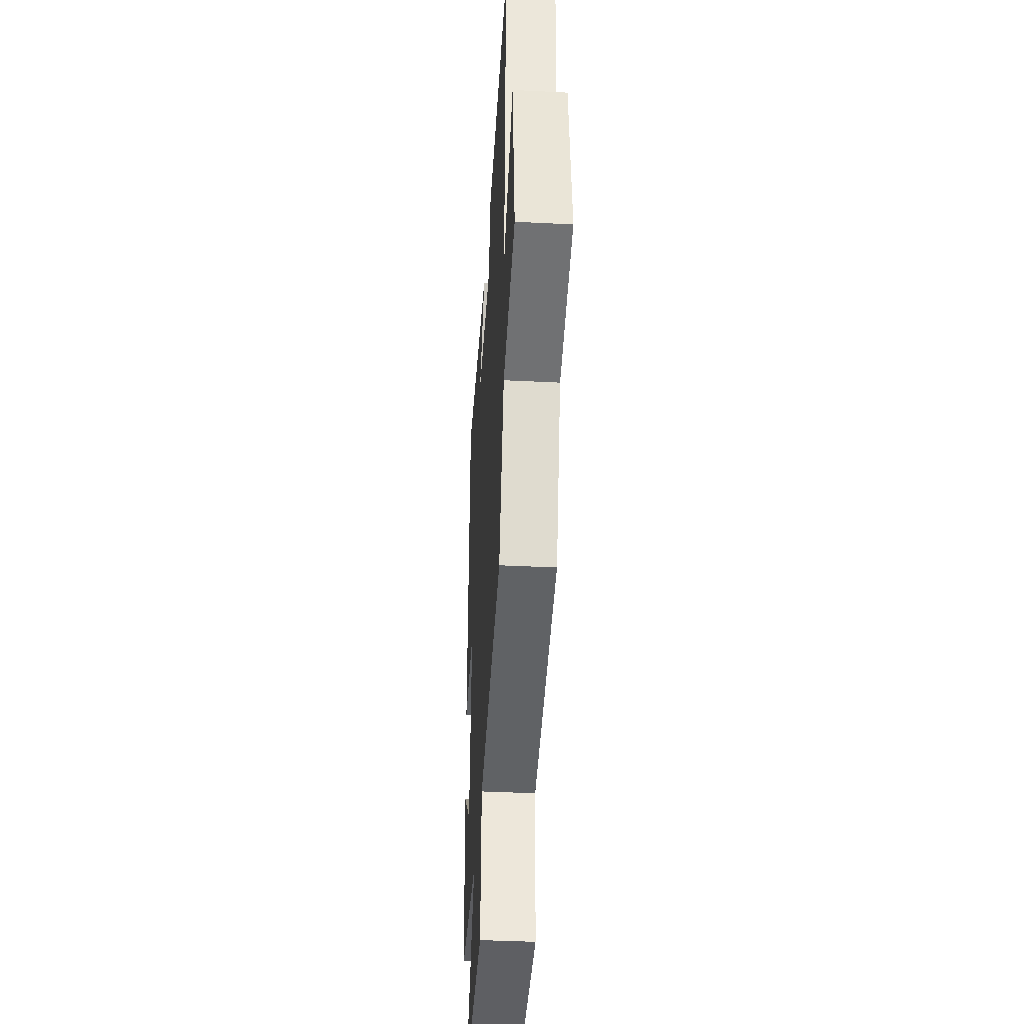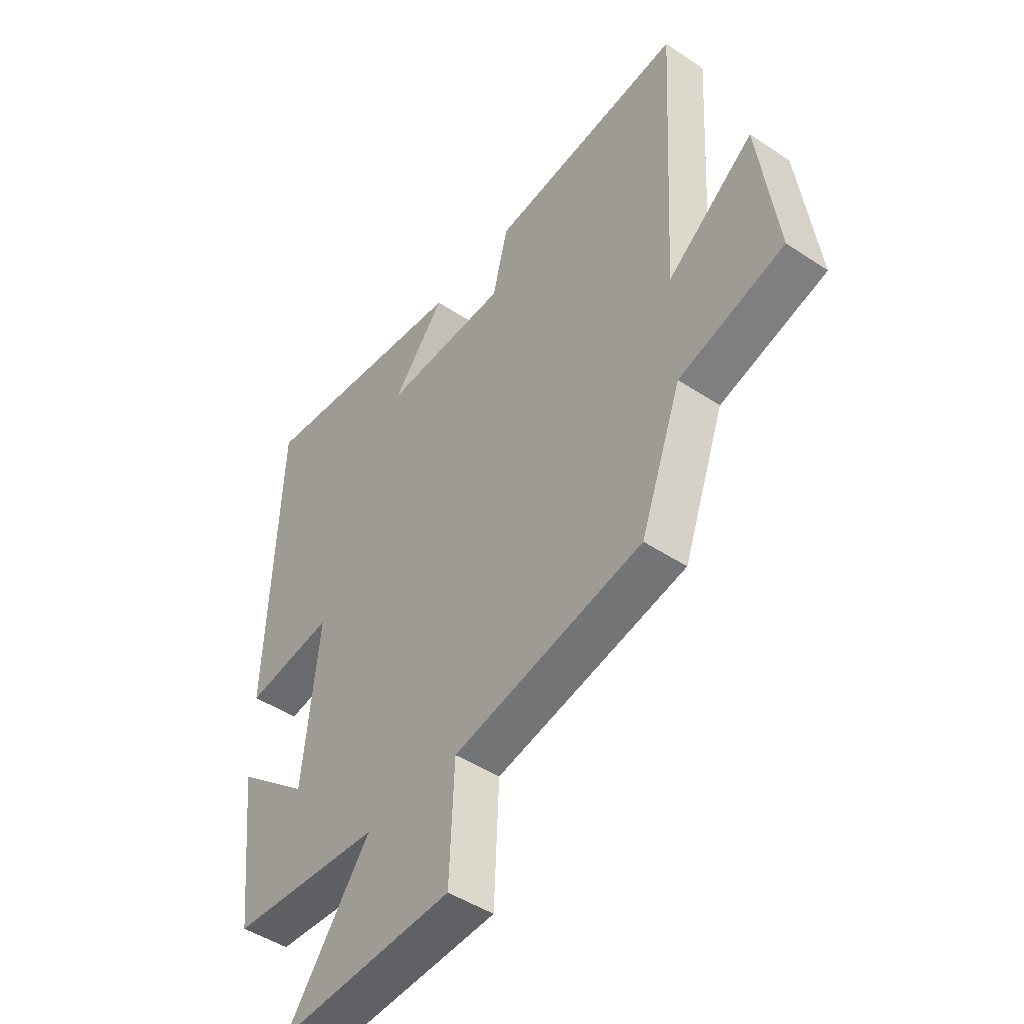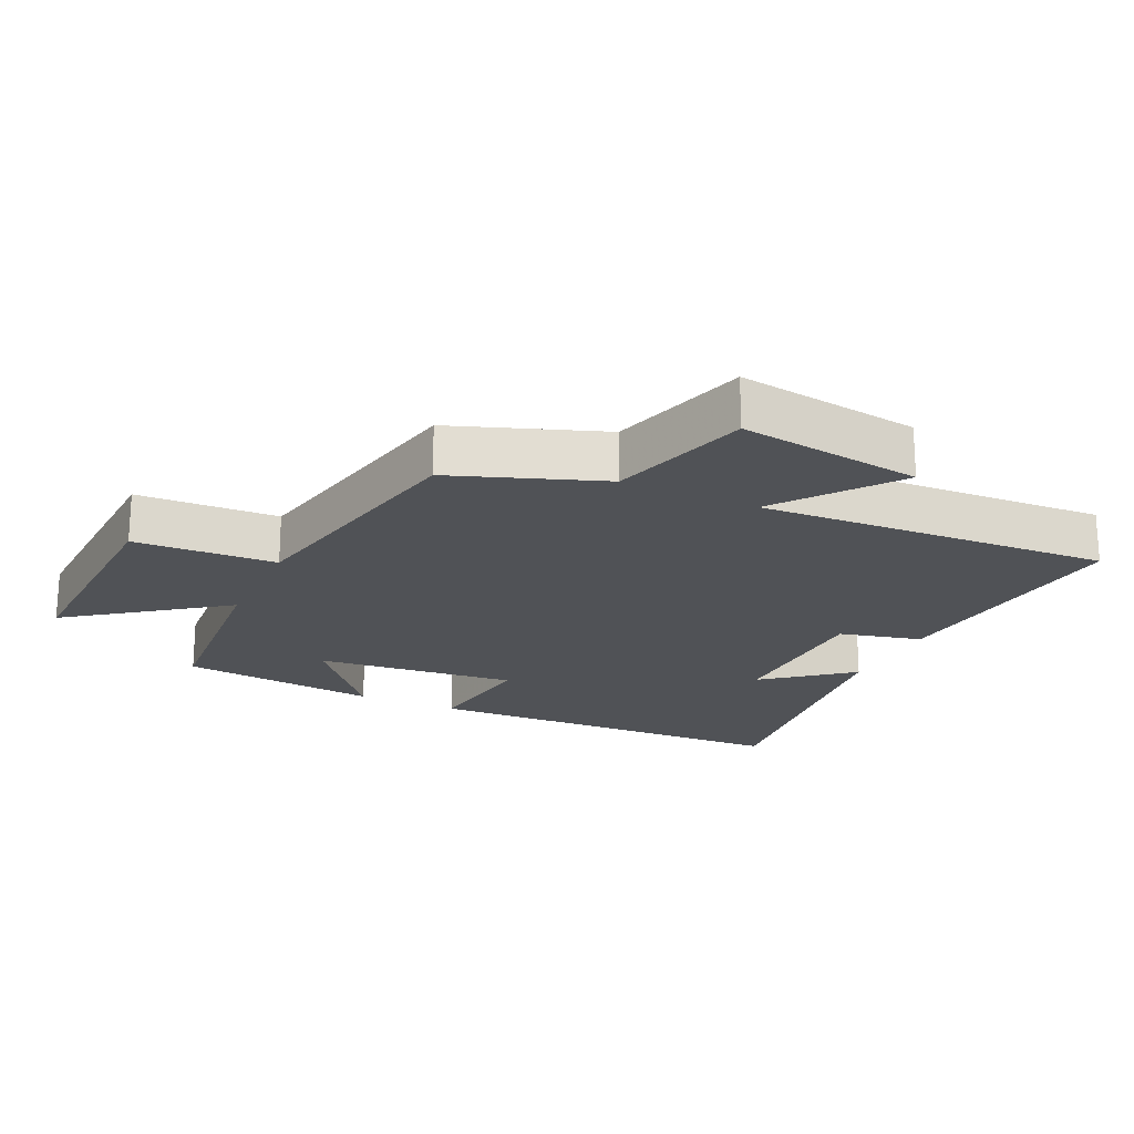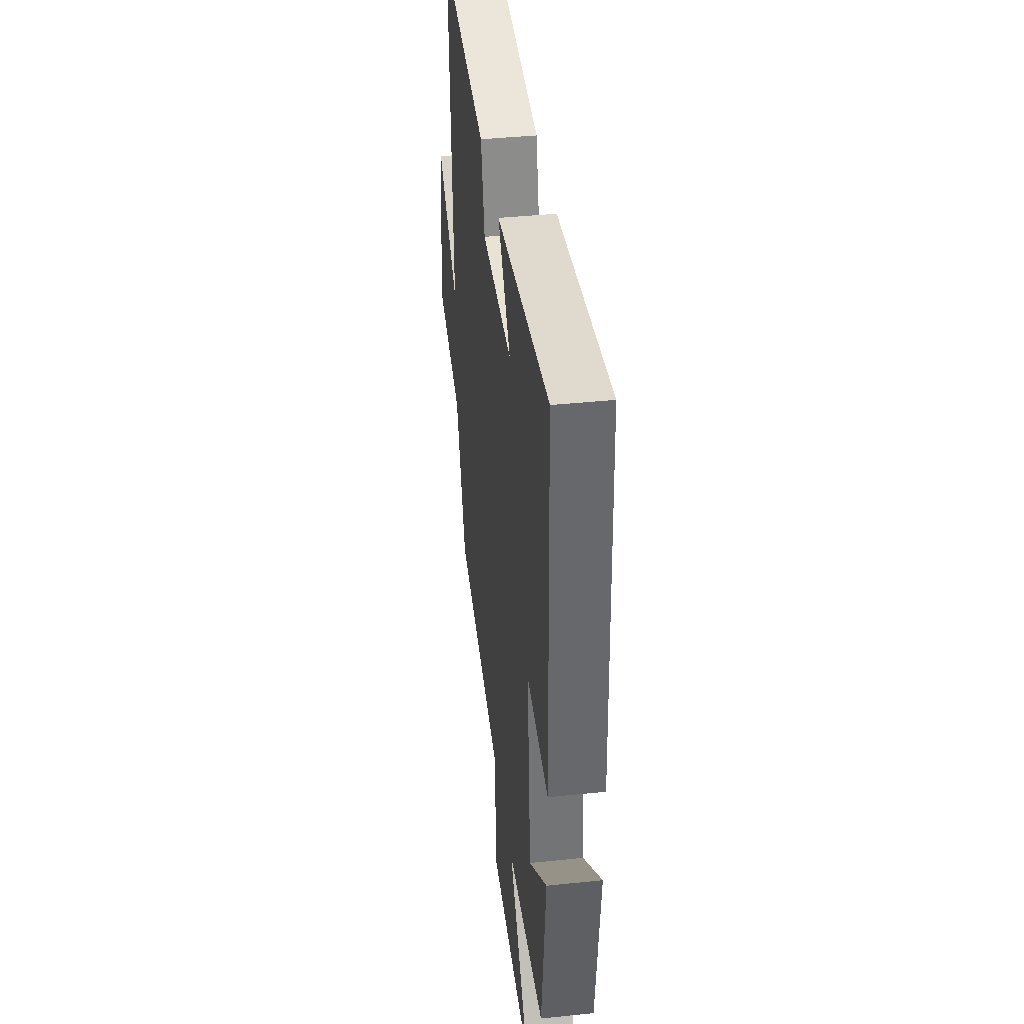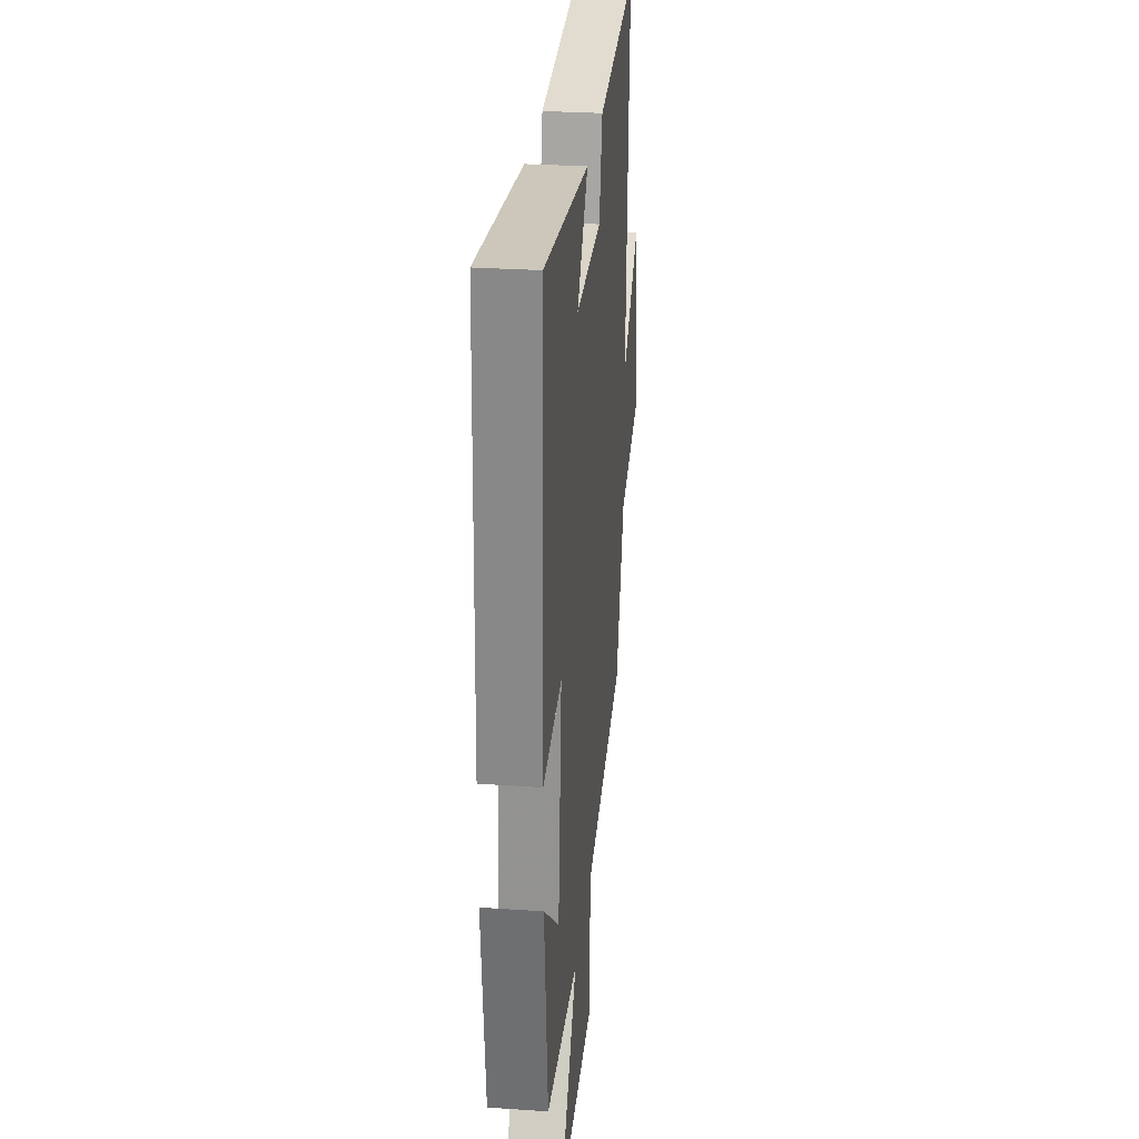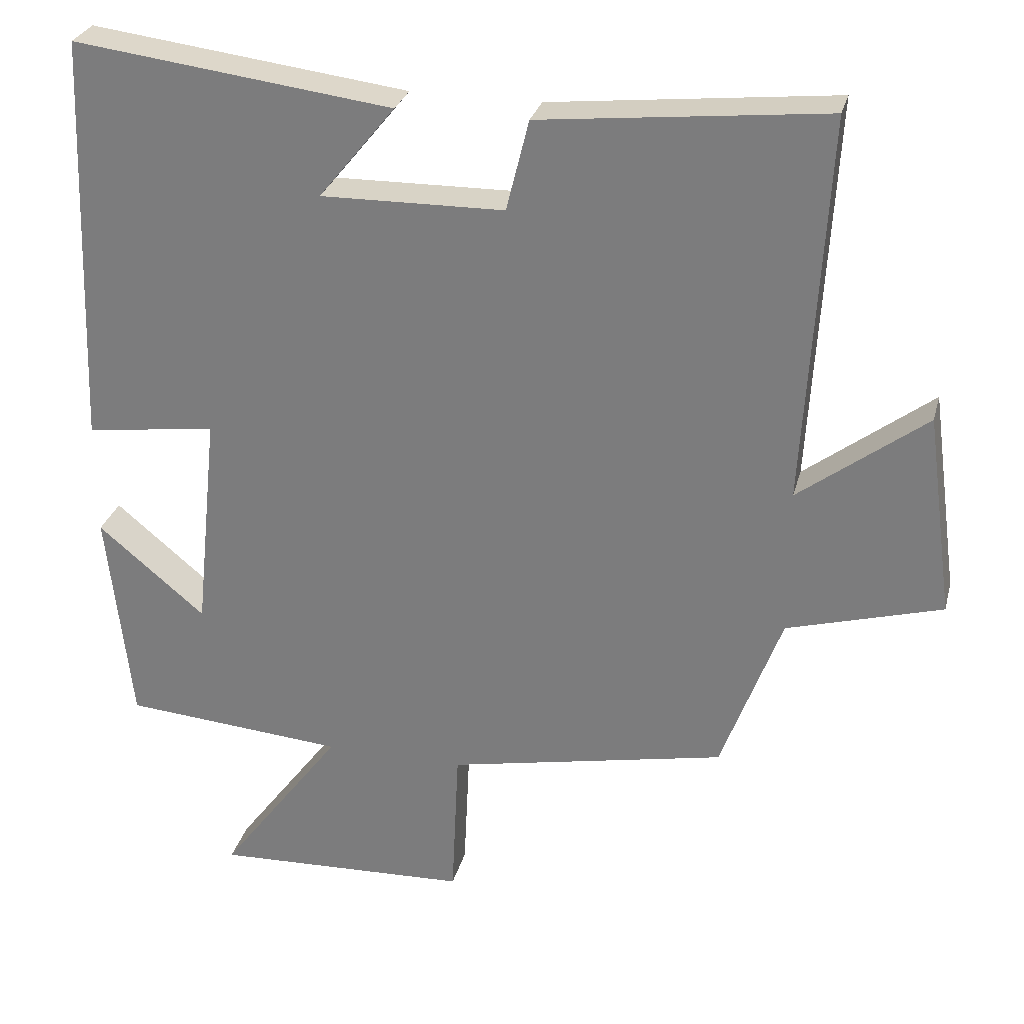
<metadata>
{"format":"obj","ext":"obj","renderer":"f3d","projection":"perspective","resolution":1024,"background":"white","views":[{"elev":-39.1,"azim":-93.6,"up":"+Z"},{"elev":-46.6,"azim":-127.2,"up":"+Z"},{"elev":-20.8,"azim":-115.2,"up":"+Y"},{"elev":40.3,"azim":82.7,"up":"+Z"},{"elev":28.5,"azim":95.9,"up":"+Z"},{"elev":28.5,"azim":-165.9,"up":"+Z"}]}
</metadata>
<code>
v 0.467 0.07 -0.475
v 0.161 0.07 -0.5
v 0.331 0.07 -0.728
v -0.023 0.07 -0.714
v -0.033 0.07 -0.5
v -0.417 0.07 -0.423
v -0.5 0.07 -0.197
v -0.713 0.07 -0.136
v -0.675 0.07 0.142
v -0.5 0.07 0.009
v -0.53 0.07 0.542
v -0.138 0.07 0.5
v -0.107 0.07 0.375
v 0.145 0.07 0.371
v 0.04 0.07 0.5
v 0.478 0.07 0.555
v 0.5 0.07 -0.016
v 0.32 0.07 0.008
v 0.352 0.07 -0.298
v 0.5 0.07 -0.174
v 0.467 0 -0.475
v 0.161 0 -0.5
v 0.331 0 -0.728
v -0.023 0 -0.714
v -0.033 0 -0.5
v -0.417 0 -0.423
v -0.5 0 -0.197
v -0.713 0 -0.136
v -0.675 0 0.142
v -0.5 0 0.009
v -0.53 0 0.542
v -0.138 0 0.5
v -0.107 0 0.375
v 0.145 0 0.371
v 0.04 0 0.5
v 0.478 0 0.555
v 0.5 0 -0.016
v 0.32 0 0.008
v 0.352 0 -0.298
v 0.5 0 -0.174
f 19 20 1 2
f 18 19 2
f 16 17 18
f 16 18 2
f 14 15 16
f 14 16 2
f 13 14 2
f 10 11 12 13
f 10 13 2
f 7 8 9 10
f 7 10 2
f 6 7 2
f 5 6 2
f 2 3 4 5
f 22 21 40 39
f 22 39 38
f 38 37 36
f 22 38 36
f 36 35 34
f 22 36 34
f 22 34 33
f 33 32 31 30
f 22 33 30
f 30 29 28 27
f 22 30 27
f 22 27 26
f 22 26 25
f 25 24 23 22
f 1 21 22 2
f 2 22 23 3
f 3 23 24 4
f 4 24 25 5
f 5 25 26 6
f 6 26 27 7
f 7 27 28 8
f 8 28 29 9
f 9 29 30 10
f 10 30 31 11
f 11 31 32 12
f 12 32 33 13
f 13 33 34 14
f 14 34 35 15
f 15 35 36 16
f 16 36 37 17
f 17 37 38 18
f 18 38 39 19
f 19 39 40 20
f 20 40 21 1

</code>
